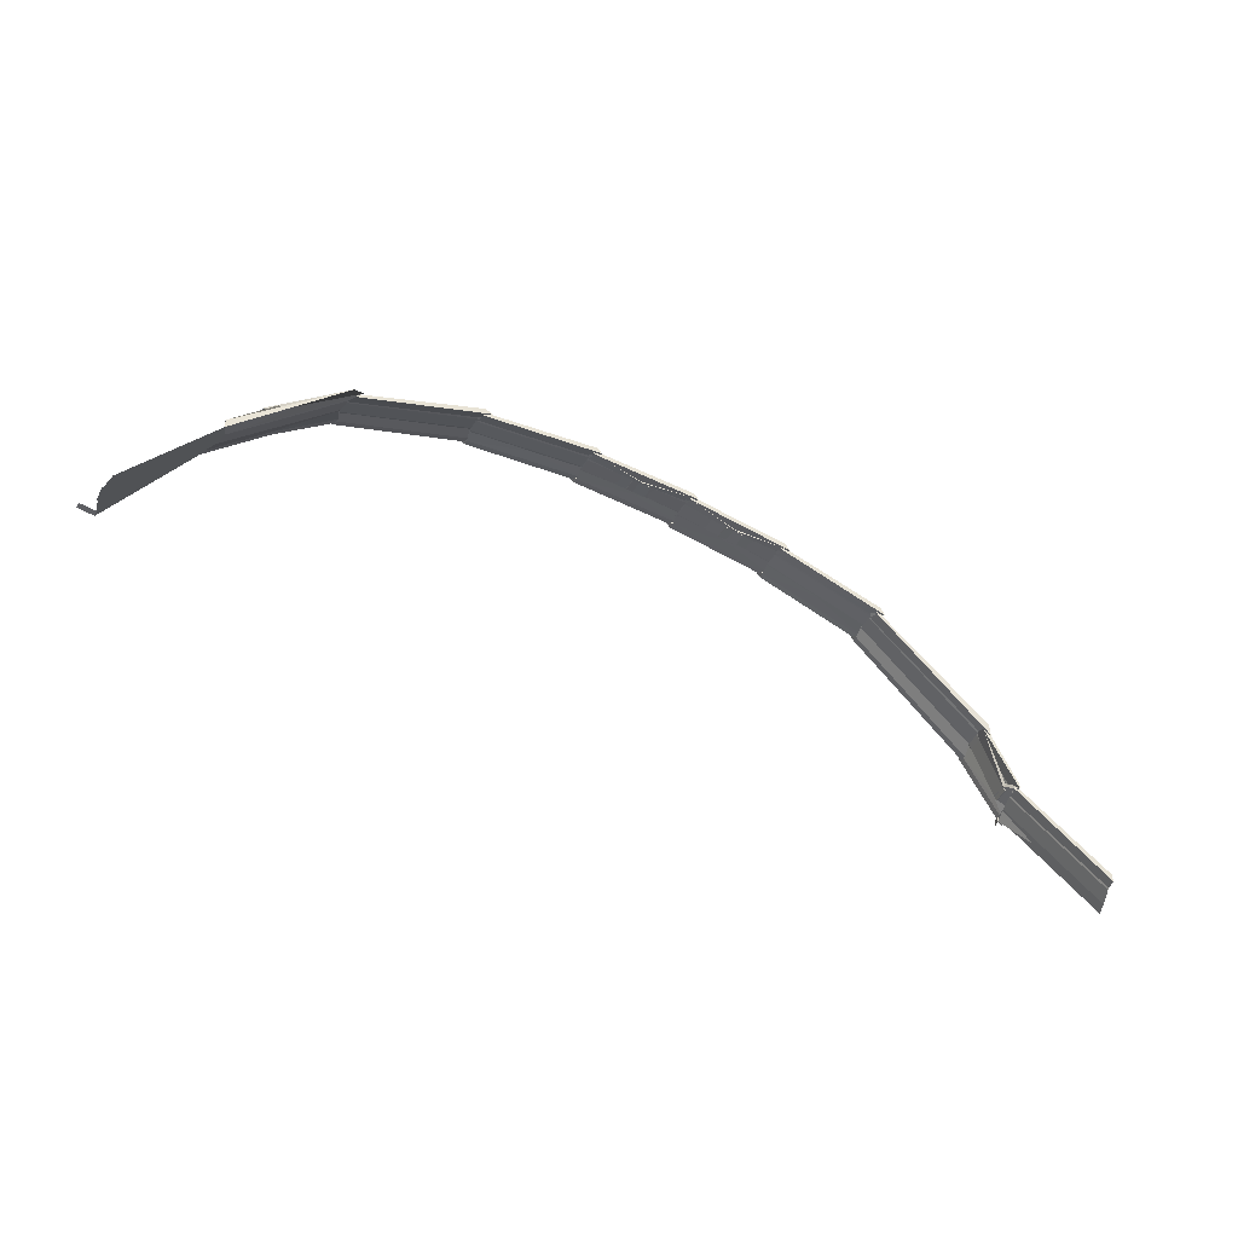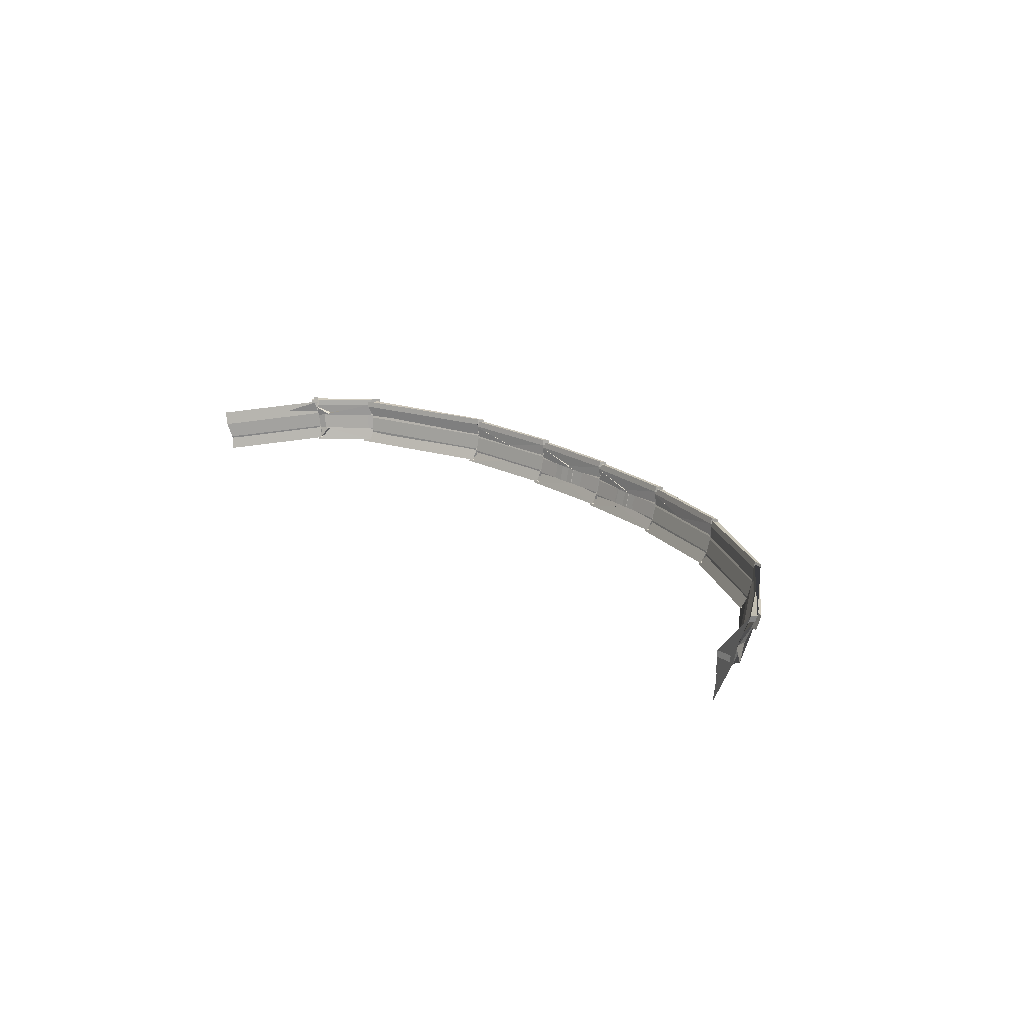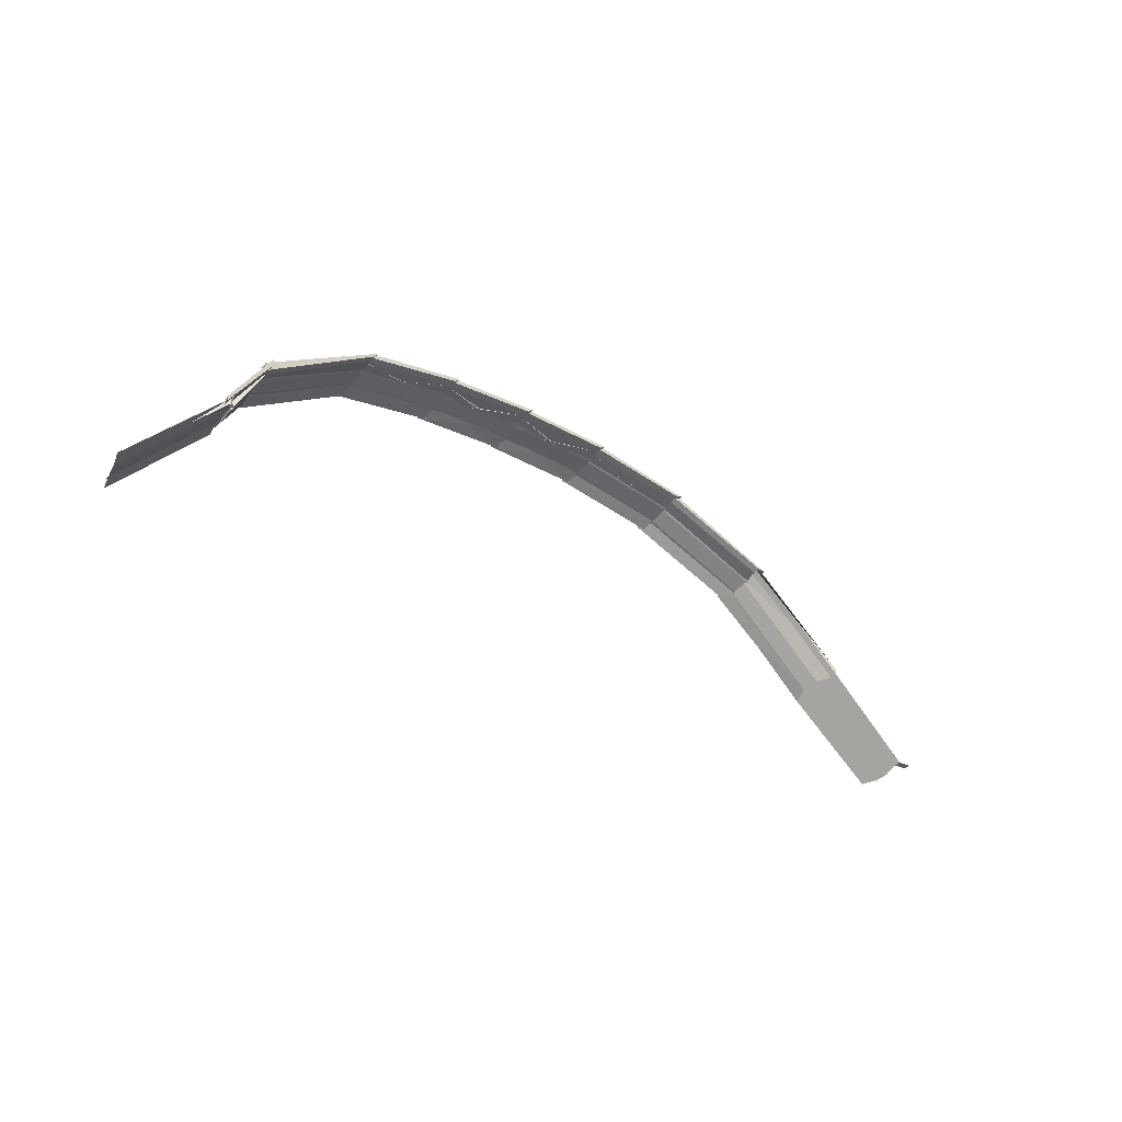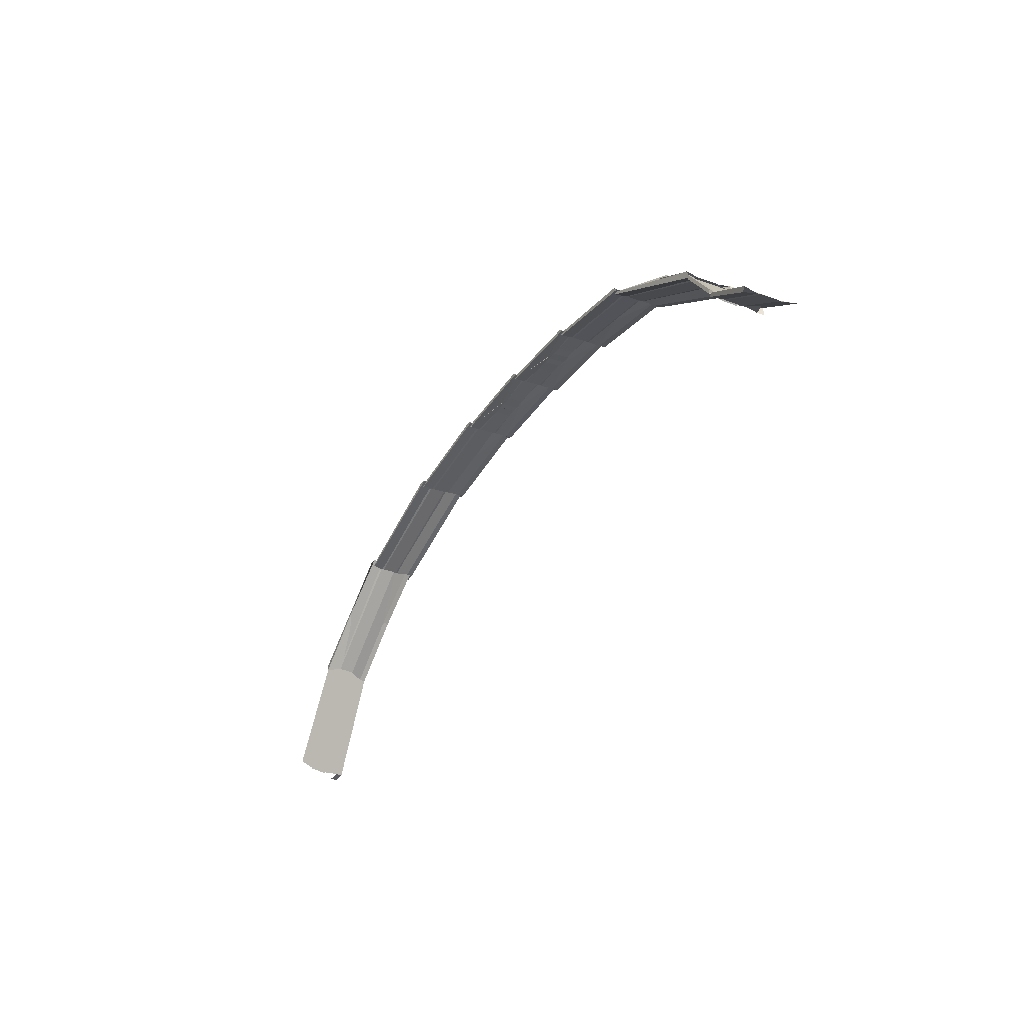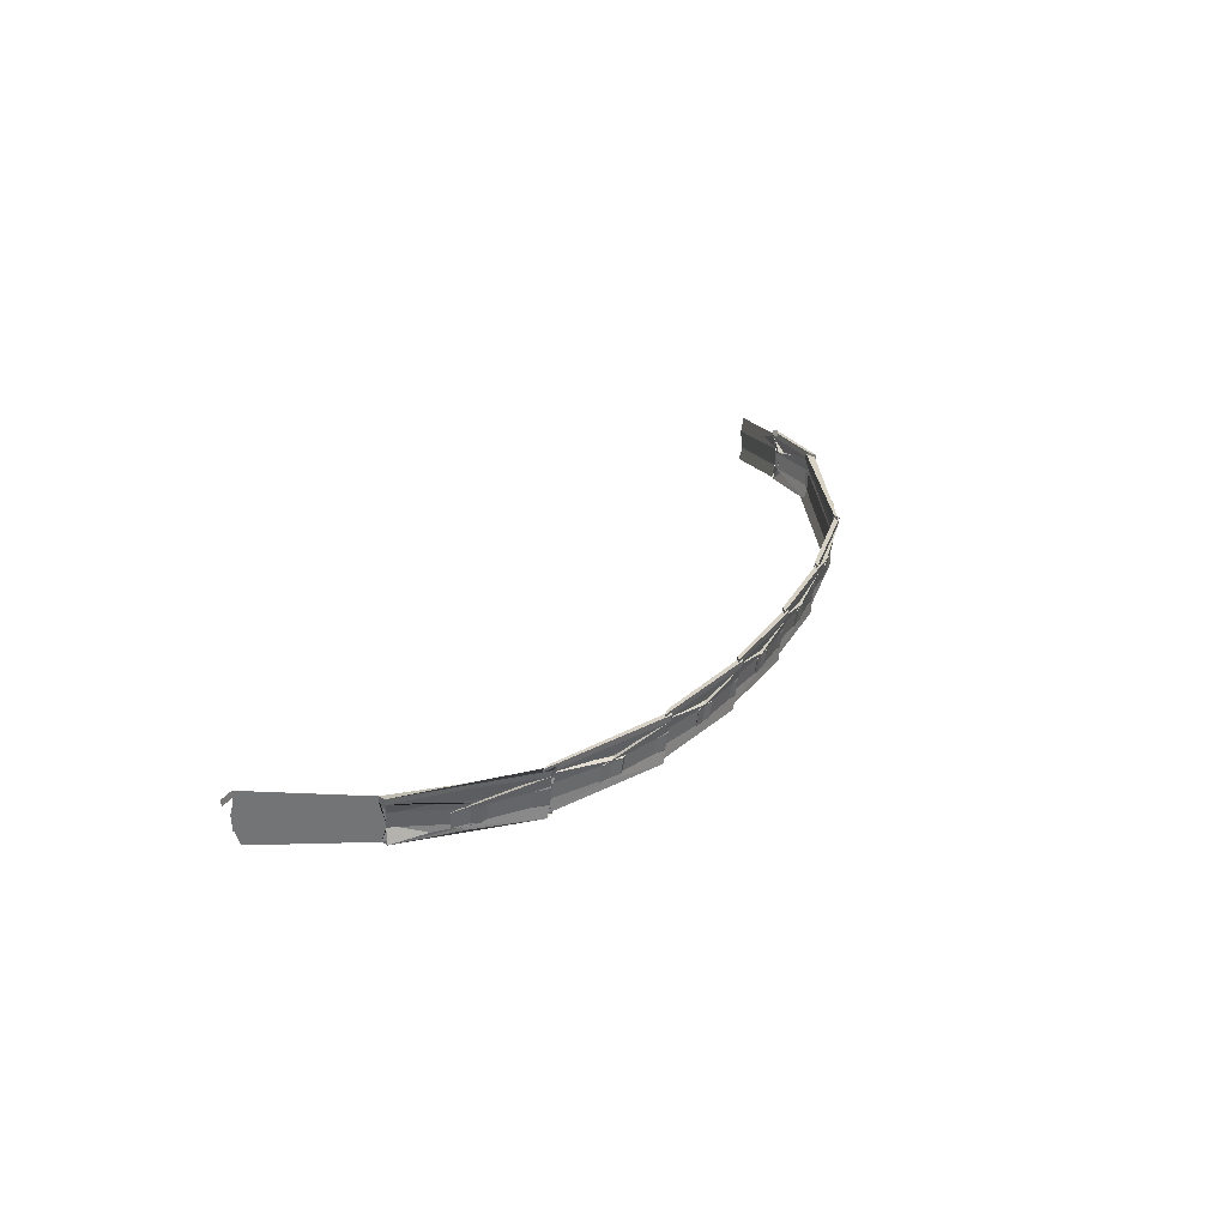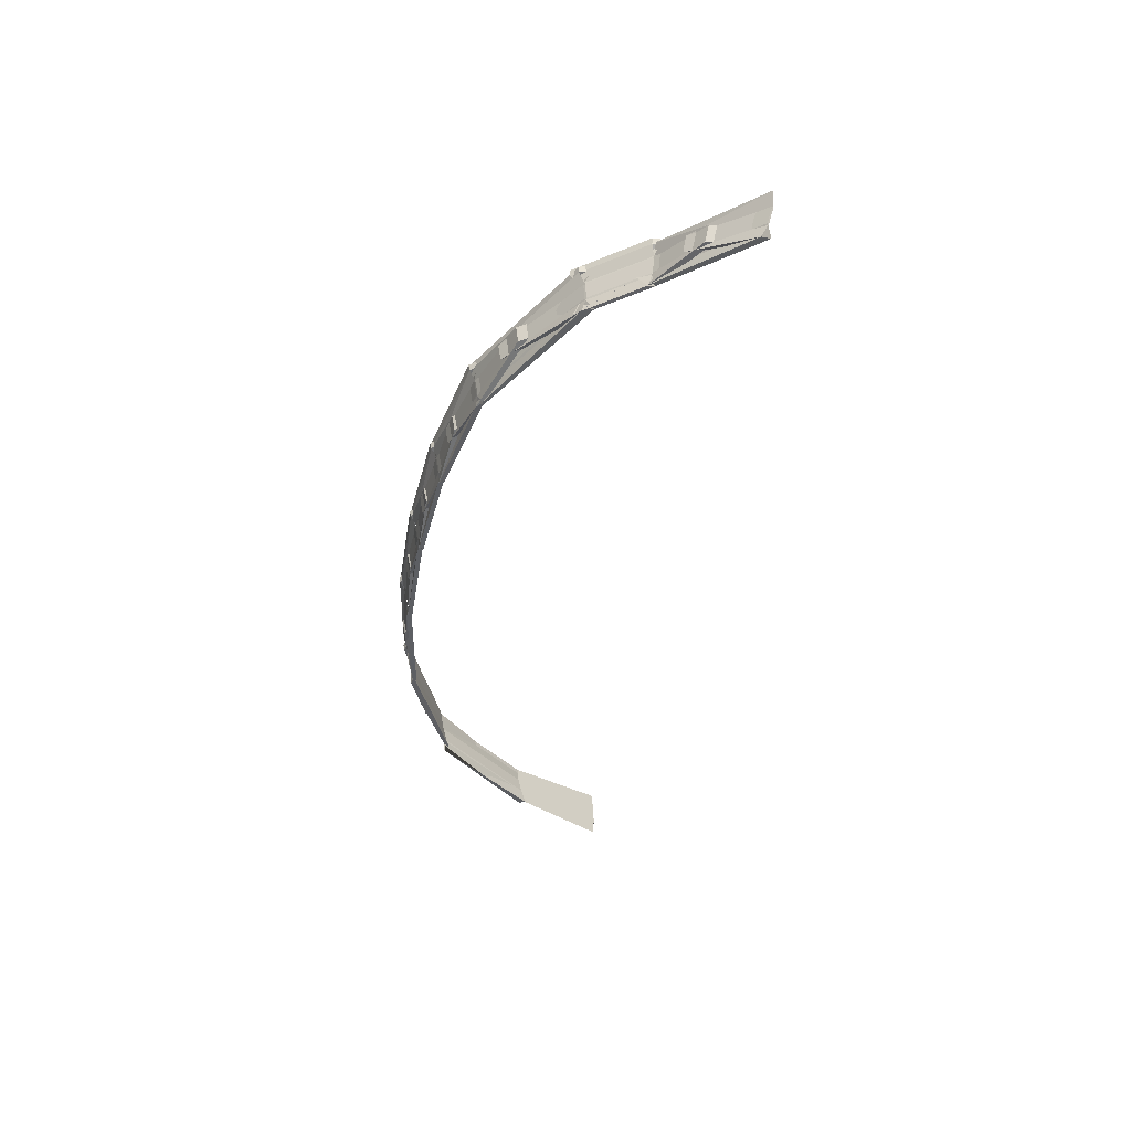
<metadata>
{"format":"obj","ext":"obj","renderer":"f3d","projection":"perspective","resolution":1024,"background":"white","views":[{"elev":-40.2,"azim":-20.7,"up":"+Z"},{"elev":16.9,"azim":-117.5,"up":"+Y"},{"elev":-43.0,"azim":142.2,"up":"+Z"},{"elev":-46.6,"azim":63.7,"up":"+Z"},{"elev":23.7,"azim":-52.2,"up":"+Y"},{"elev":-37.4,"azim":90.4,"up":"+Y"}]}
</metadata>
<code>
o blank.001
v -59.85 4.08 69.36
v -60.1 4.062 69.29
v -60.38 1.319 68.33
v -75.77 2.5 53.45
v -76.63 5.258 53.19
v -76.82 5.263 53.14
v -77.11 8.466 53.14
v -76.93 8.461 53.19
v -76.57 11.21 53.45
v -76.68 12.44 53.46
v -62.51 11.02 70.36
v -62.26 9.815 70.09
v -60.53 7.206 70.01
v -60.79 7.188 69.94
v -78.71 2.387 54.15
v -79.52 11.09 54.15
v -79.63 12.32 54.16
v 98.43 14.28 26.45
v 99.22 17.36 25.62
v 97.59 11.54 26.68
v 97.67 11.87 28.33
v 98.45 14.33 26.7
v 99.24 17.41 25.87
v 99.83 20.25 26.09
v 93.39 15.4 34.16
v 93.17 15.72 35.8
v 93.93 18.83 35.11
v 94.16 18.51 33.44
v 84.65 17.43 44.04
v 99.01 13.59 26
v 99.8 16.67 25.17
v 85.08 20.61 43.73
v 90.18 16.46 39.23
v 90.47 16.16 37.66
v 91.19 19.29 37.04
v 90.88 19.59 38.64
v 84.14 14.63 43.93
v 98.38 10.76 25.8
v 98.51 11.08 27.44
v 84.39 14.8 44.91
v 100.7 19.46 25.19
v 84.68 17.45 44.2
v 99.03 13.64 26.25
v 99.82 16.72 25.42
v 85.1 20.64 43.9
v 85.35 23.28 43.05
v 85.43 23.46 44.19
v 85.53 24.5 42.91
v 85.59 24.68 44.07
v 83.65 17.16 45.09
v 84.37 17.26 45.54
v 84.48 20.47 45.62
v 83.78 20.37 45.13
v 79.14 16.7 55.88
v 85.13 16.85 44.04
v 85.59 20.02 43.7
v 79.28 19.92 56.04
v 83.84 17.31 46.83
v 83.31 17.23 45.87
v 83.4 20.44 45.98
v 83.93 20.52 46.94
v 78.96 13.94 55.14
v 84.8 14.02 43.75
v 84.93 14.2 44.84
v 78.66 13.86 57.26
v 86.1 22.84 43.99
v 86.13 22.65 42.76
v 86.33 23.86 42.61
v 86.29 24.06 43.85
v 79.1 16.69 56.21
v 85.15 16.87 44.21
v 85.59 20.05 43.88
v 79.24 19.9 56.37
v 79.32 22.69 55.55
v 79.04 22.61 57.72
v 79.38 23.93 55.58
v 79.11 23.85 57.76
v 71.66 15.2 64.94
v 70.96 15.1 66.71
v 71.07 18.31 67.08
v 71.78 18.41 65.29
v 58.59 14.02 74.21
v 80.02 16.24 55.02
v 80.14 19.46 55.16
v 58.62 17.21 74.72
v 66.91 14.71 69.84
v 67.65 14.79 68.26
v 67.73 17.99 68.68
v 66.99 17.91 70.27
v 58.69 11.29 73.3
v 80.14 13.53 53.71
v 79.94 13.46 55.82
v 57.92 11.23 74.66
v 80.3 22.21 56.23
v 80.47 22.28 54.08
v 80.52 23.52 54.11
v 80.36 23.45 56.26
v 58.47 14.01 74.42
v 79.98 16.23 55.34
v 80.11 19.45 55.49
v 58.5 17.2 74.93
v 58.77 19.96 74.67
v 57.99 19.89 76.05
v 58.79 21.19 74.86
v 58.02 21.12 76.24
v 51.52 12.95 77.34
v 50.75 12.89 78.58
v 50.75 16.08 79.12
v 51.52 16.14 77.89
v 39.91 12.23 81.86
v 59.45 13.52 74.07
v 59.48 16.71 74.58
v 39.88 15.41 82.44
v 47.27 12.67 79.9
v 48.05 12.73 78.71
v 48.03 15.91 79.26
v 47.25 15.86 80.46
v 40.1 9.513 80.93
v 59.96 10.82 72.95
v 59.19 10.75 74.33
v 39.29 9.46 82.09
v 59.26 19.42 75.71
v 60.04 19.49 74.31
v 60.07 20.72 74.49
v 59.29 20.65 75.89
v 39.79 12.22 82.04
v 59.34 13.51 74.29
v 59.36 16.7 74.79
v 39.76 15.4 82.62
v 40.01 18.16 82.5
v 39.2 18.1 83.66
v 40.01 19.38 82.71
v 39.2 19.33 83.88
v 33.34 11.3 83.65
v 32.53 11.25 84.75
v 32.48 14.43 85.34
v 33.29 14.48 84.24
v 22.02 10.7 86.76
v 40.67 11.71 81.9
v 40.63 14.89 82.48
v 21.95 13.87 87.36
v 29.2 11.07 85.61
v 30.02 11.12 84.52
v 29.96 14.3 85.11
v 29.14 14.25 86.2
v 22.26 7.983 85.82
v 41.23 9.013 80.85
v 40.42 8.96 82.02
v 21.38 7.93 86.9
v 40.32 17.6 83.59
v 41.13 17.66 82.41
v 41.13 18.88 82.63
v 40.32 18.83 83.8
v 21.88 10.69 86.92
v 40.55 11.7 82.08
v 40.51 14.88 82.66
v 21.82 13.87 87.53
v 22.09 16.62 87.46
v 21.2 16.56 88.54
v 22.07 17.84 87.69
v 21.18 17.78 88.77
v 15.33 9.79 87.96
v 14.4 9.735 88.99
v 14.33 12.91 89.61
v 15.25 12.97 88.58
v 3.284 9.169 90.04
v 22.75 10.17 86.86
v 22.68 13.35 87.47
v 3.178 12.34 90.67
v 10.92 9.555 89.56
v 11.87 9.613 88.55
v 11.78 12.79 89.17
v 10.83 12.73 90.18
v 3.627 6.461 89.1
v 23.36 7.475 85.85
v 22.48 7.422 86.93
v 2.561 6.396 90.09
v 22.29 16.05 88.57
v 23.18 16.11 87.48
v 23.16 17.33 87.71
v 22.28 17.28 88.8
v 3.121 9.159 90.19
v 22.61 10.16 87.03
v 22.54 13.34 87.63
v 3.014 12.33 90.82
v 3.339 15.08 90.82
v 2.266 15.02 91.81
v 3.311 16.3 91.06
v 2.237 16.24 92.05
v -4.024 8.225 90.47
v -5.179 8.153 91.37
v -5.315 11.33 92.02
v -4.155 11.4 91.12
v -17.55 7.501 90.56
v 4.035 8.642 90.21
v 3.925 11.81 90.84
v -17.75 10.67 91.24
v -9.056 7.948 91.44
v -7.848 8.024 90.58
v -8.004 11.2 91.24
v -9.214 11.12 92.1
v -17.02 4.808 89.64
v 4.775 5.954 89.22
v 3.717 5.89 90.21
v -18.41 4.718 90.38
v 3.418 14.51 91.93
v 4.482 14.58 90.94
v 4.456 15.8 91.18
v 3.39 15.73 92.18
v -17.76 7.487 90.68
v 3.872 8.632 90.36
v 3.762 11.8 90.99
v -17.96 10.65 91.36
v -17.56 13.41 91.48
v -18.96 13.32 92.24
v -17.62 14.63 91.75
v -19.02 14.54 92.5
v -25.78 6.488 89.26
v -27.28 6.388 89.83
v -27.54 9.551 90.53
v -26.03 9.651 89.96
v -40.66 5.651 85
v -16.76 6.976 90.86
v -16.97 10.14 91.54
v -41.06 8.799 85.72
v -31.63 6.146 88.75
v -30.06 6.251 88.29
v -30.36 9.411 89
v -31.94 9.305 89.46
v -39.84 2.981 84.19
v -15.79 4.307 89.97
v -17.16 4.219 90.74
v -41.54 2.865 84.37
v -17.71 12.82 92.58
v -16.33 12.91 91.81
v -16.39 14.13 92.07
v -17.77 14.04 92.84
v -40.93 5.633 85.03
v -16.97 6.963 90.98
v -17.18 10.13 91.66
v -41.32 8.781 85.74
v -40.9 11.54 86.14
v -42.64 11.42 86.33
v -41.04 12.75 86.43
v -42.78 12.63 86.61
v -48.84 4.631 80.46
v -50.55 4.512 80.36
v -51.07 7.656 81.07
v -49.33 7.776 81.17
v -39.91 5.124 85.56
v -40.3 8.273 86.27
v -54.47 4.296 77.52
v -52.77 4.414 77.75
v -53.33 7.554 78.45
v -55.05 7.435 78.22
v -60.47 1.291 69.8
v -38.62 2.481 84.95
v -40.32 2.365 85.16
v -41.39 10.92 87.11
v -39.66 11.04 86.89
v -39.79 12.25 87.17
v -41.53 12.14 87.39
v -40.17 5.106 85.59
v -40.57 8.255 86.3
v -62.31 9.789 71.58
v -62.56 10.99 71.84
f 1 2 3 4 5 6 7 8 9 10 11 12 13 14
f 16 9 10 17
f 25 26 27 28
f 29 30 31 32
f 33 34 35 36
f 37 38 39 40
f 42 37 25
f 26 40 29
f 43 34 38
f 30 39 33
f 45 28 46
f 27 32 47
f 31 36 41
f 38 37 42 43
f 37 40 26 25
f 40 39 30 29
f 39 38 34 33
f 28 27 47 46
f 32 31 41 47
f 29 32 27 26
f 45 42 25 28
f 33 36 31 30
f 35 34 43 44
f 43 42 45 44
f 46 47 49 48
f 50 51 52 53
f 54 55 56 57
f 58 59 60 61
f 62 63 64 65
f 66 67 68 69
f 70 62 50
f 51 65 54
f 71 59 63
f 55 64 58
f 72 67 60
f 73 53 74
f 52 57 75
f 56 61 66
f 63 62 70 71
f 62 65 51 50
f 65 64 55 54
f 64 63 59 58
f 72 73 74 67
f 53 52 75 74
f 57 56 66 75
f 61 60 67 66
f 54 57 52 51
f 73 70 50 53
f 58 61 56 55
f 60 59 71 72
f 71 70 73 72
f 76 77 69 68
f 75 66 69 77
f 74 75 77 76
f 67 74 76 68
f 78 79 80 81
f 82 83 84 85
f 86 87 88 89
f 90 91 92 93
f 94 95 96 97
f 98 90 78
f 79 93 82
f 99 87 91
f 83 92 86
f 100 95 88
f 101 81 102
f 80 85 103
f 84 89 94
f 91 90 98 99
f 90 93 79 78
f 93 92 83 82
f 92 91 87 86
f 100 101 102 95
f 81 80 103 102
f 85 84 94 103
f 89 88 95 94
f 82 85 80 79
f 101 98 78 81
f 86 89 84 83
f 88 87 99 100
f 99 98 101 100
f 104 105 97 96
f 103 94 97 105
f 102 103 105 104
f 95 102 104 96
f 106 107 108 109
f 110 111 112 113
f 114 115 116 117
f 118 119 120 121
f 122 123 124 125
f 126 118 106
f 107 121 110
f 127 115 119
f 111 120 114
f 128 123 116
f 129 109 130
f 108 113 131
f 112 117 122
f 119 118 126 127
f 118 121 107 106
f 121 120 111 110
f 120 119 115 114
f 128 129 130 123
f 109 108 131 130
f 113 112 122 131
f 117 116 123 122
f 110 113 108 107
f 129 126 106 109
f 114 117 112 111
f 116 115 127 128
f 127 126 129 128
f 132 133 125 124
f 131 122 125 133
f 130 131 133 132
f 123 130 132 124
f 134 135 136 137
f 138 139 140 141
f 142 143 144 145
f 146 147 148 149
f 150 151 152 153
f 154 146 134
f 135 149 138
f 155 143 147
f 139 148 142
f 156 151 144
f 157 137 158
f 136 141 159
f 140 145 150
f 147 146 154 155
f 146 149 135 134
f 149 148 139 138
f 148 147 143 142
f 156 157 158 151
f 137 136 159 158
f 141 140 150 159
f 145 144 151 150
f 138 141 136 135
f 157 154 134 137
f 142 145 140 139
f 144 143 155 156
f 155 154 157 156
f 160 161 153 152
f 159 150 153 161
f 158 159 161 160
f 151 158 160 152
f 162 163 164 165
f 166 167 168 169
f 170 171 172 173
f 174 175 176 177
f 178 179 180 181
f 182 174 162
f 163 177 166
f 183 171 175
f 167 176 170
f 184 179 172
f 185 165 186
f 164 169 187
f 168 173 178
f 175 174 182 183
f 174 177 163 162
f 177 176 167 166
f 176 175 171 170
f 184 185 186 179
f 165 164 187 186
f 169 168 178 187
f 173 172 179 178
f 166 169 164 163
f 185 182 162 165
f 170 173 168 167
f 172 171 183 184
f 183 182 185 184
f 188 189 181 180
f 187 178 181 189
f 186 187 189 188
f 179 186 188 180
f 190 191 192 193
f 194 195 196 197
f 198 199 200 201
f 202 203 204 205
f 206 207 208 209
f 210 202 190
f 191 205 194
f 211 199 203
f 195 204 198
f 212 207 200
f 213 193 214
f 192 197 215
f 196 201 206
f 203 202 210 211
f 202 205 191 190
f 205 204 195 194
f 204 203 199 198
f 212 213 214 207
f 193 192 215 214
f 197 196 206 215
f 201 200 207 206
f 194 197 192 191
f 213 210 190 193
f 198 201 196 195
f 200 199 211 212
f 211 210 213 212
f 216 217 209 208
f 215 206 209 217
f 214 215 217 216
f 207 214 216 208
f 218 219 220 221
f 222 223 224 225
f 226 227 228 229
f 230 231 232 233
f 234 235 236 237
f 238 230 218
f 219 233 222
f 239 227 231
f 223 232 226
f 240 235 228
f 241 221 242
f 220 225 243
f 224 229 234
f 231 230 238 239
f 230 233 219 218
f 233 232 223 222
f 232 231 227 226
f 240 241 242 235
f 221 220 243 242
f 225 224 234 243
f 229 228 235 234
f 222 225 220 219
f 241 238 218 221
f 226 229 224 223
f 228 227 239 240
f 239 238 241 240
f 244 245 237 236
f 243 234 237 245
f 242 243 245 244
f 235 242 244 236
f 246 247 248 249
f 1 250 251 13
f 252 253 254 255
f 256 257 258 3
f 259 260 261 262
f 2 256 246
f 247 3 1
f 263 253 257
f 250 258 252
f 264 260 254
f 14 249 265
f 248 13 12
f 251 255 259
f 257 256 2 263
f 256 3 247 246
f 3 258 250 1
f 258 257 253 252
f 264 14 265 260
f 249 248 12 265
f 13 251 259 12
f 255 254 260 259
f 1 13 248 247
f 14 2 246 249
f 252 255 251 250
f 254 253 263 264
f 263 2 14 264
f 266 11 262 261
f 12 259 262 11
f 265 12 11 266
f 260 265 266 261
l 4 10
l 5 8
l 4 15
l 4 6
l 5 15
l 7 9
l 8 16
l 18 19
l 20 21
l 20 22
l 18 21
l 19 24
l 22 23

</code>
